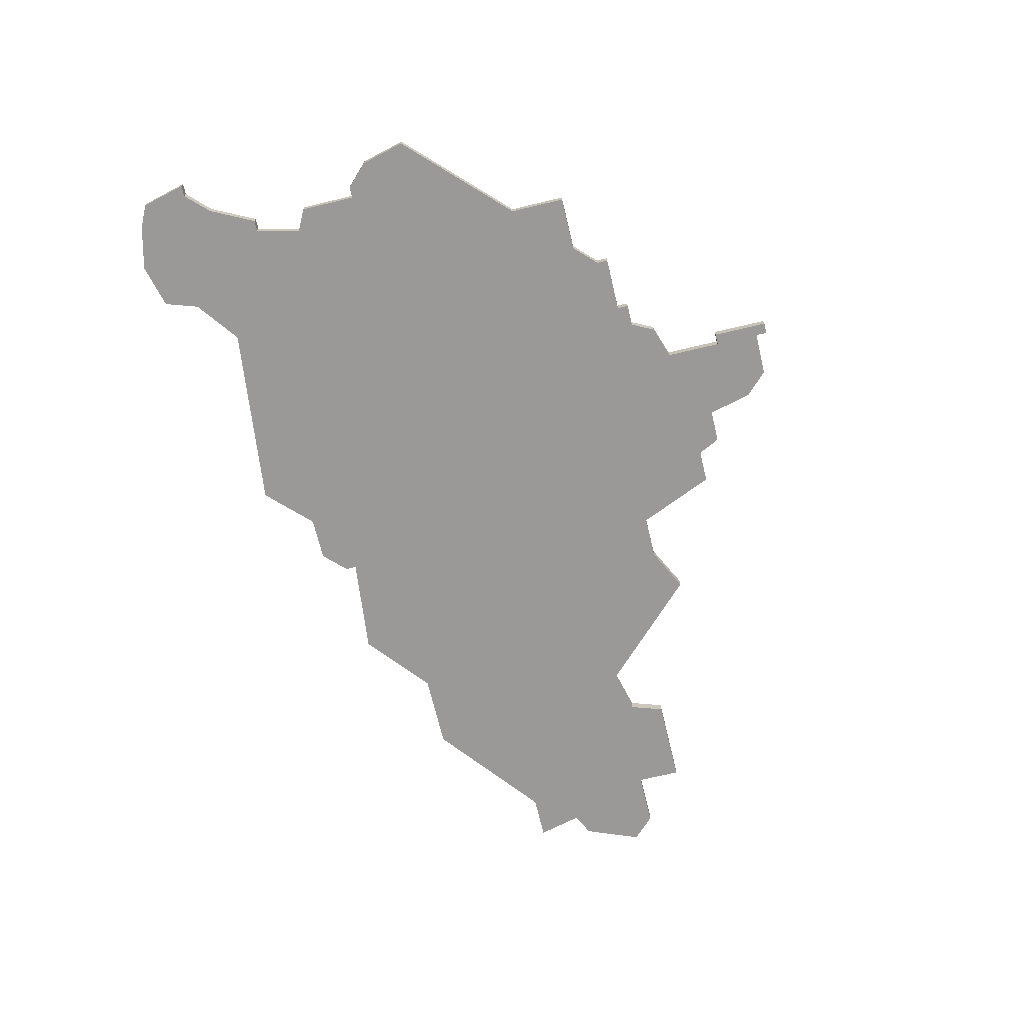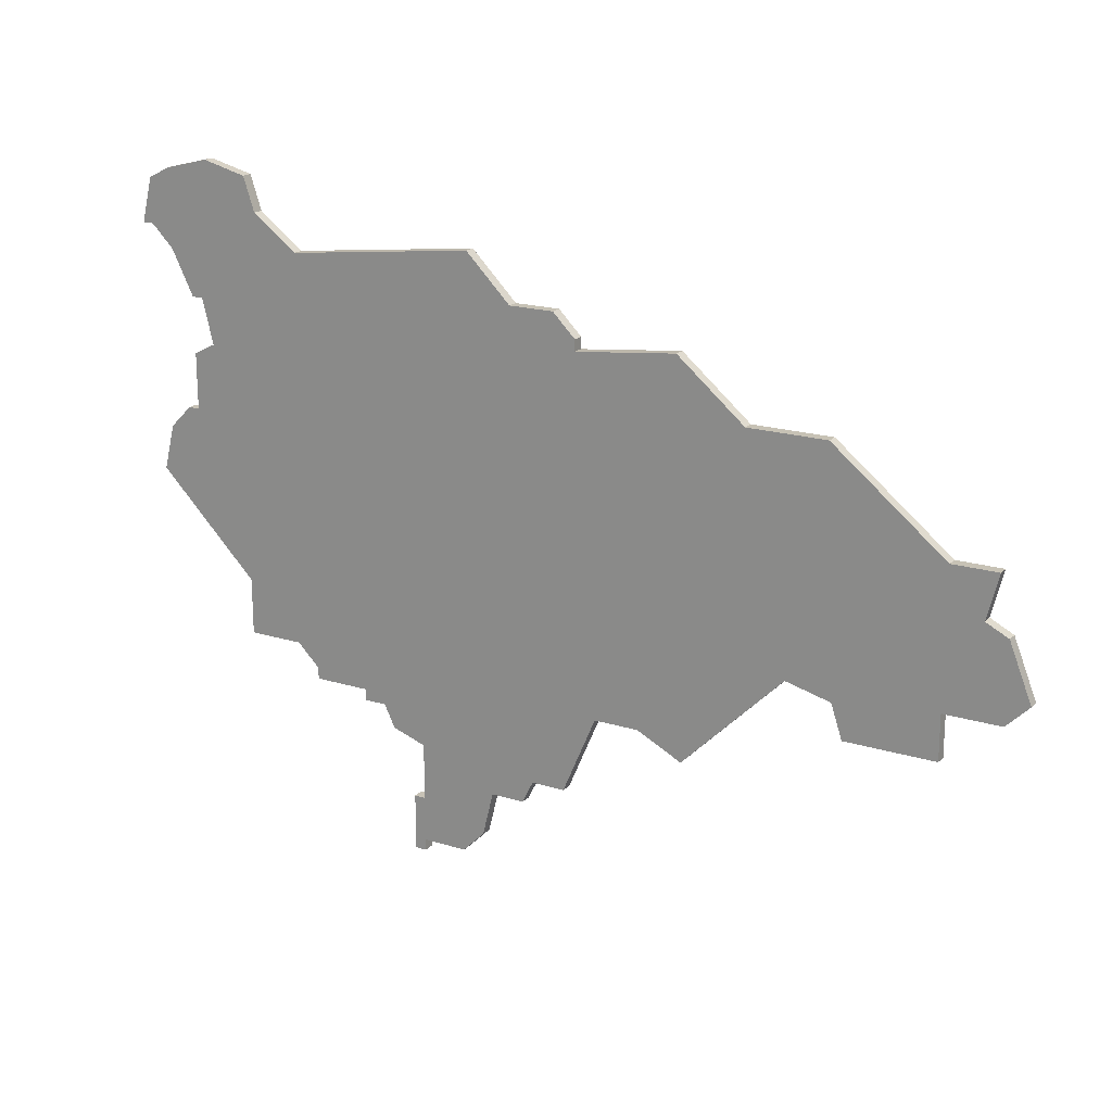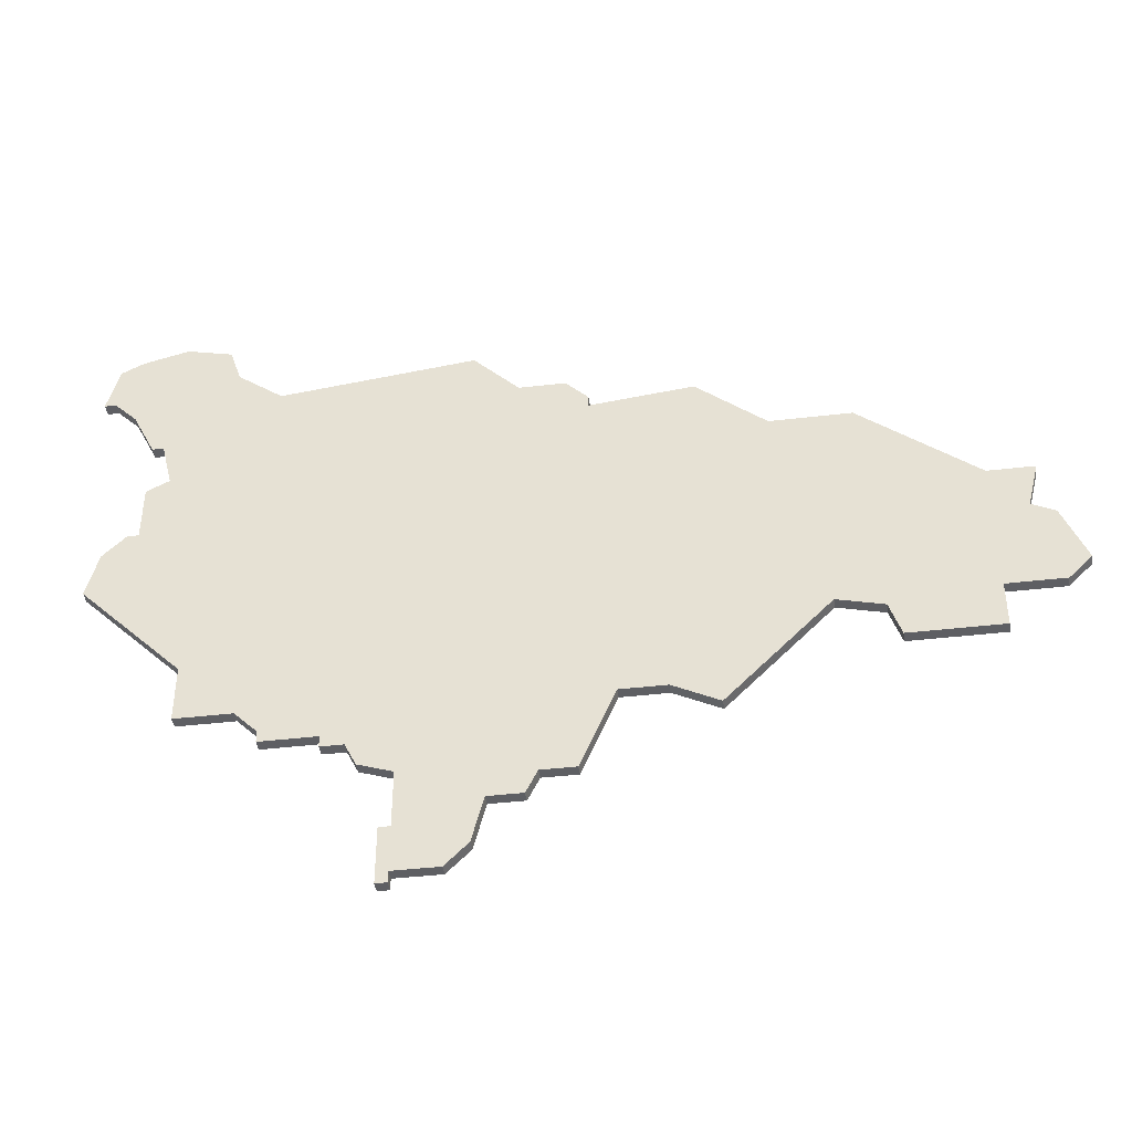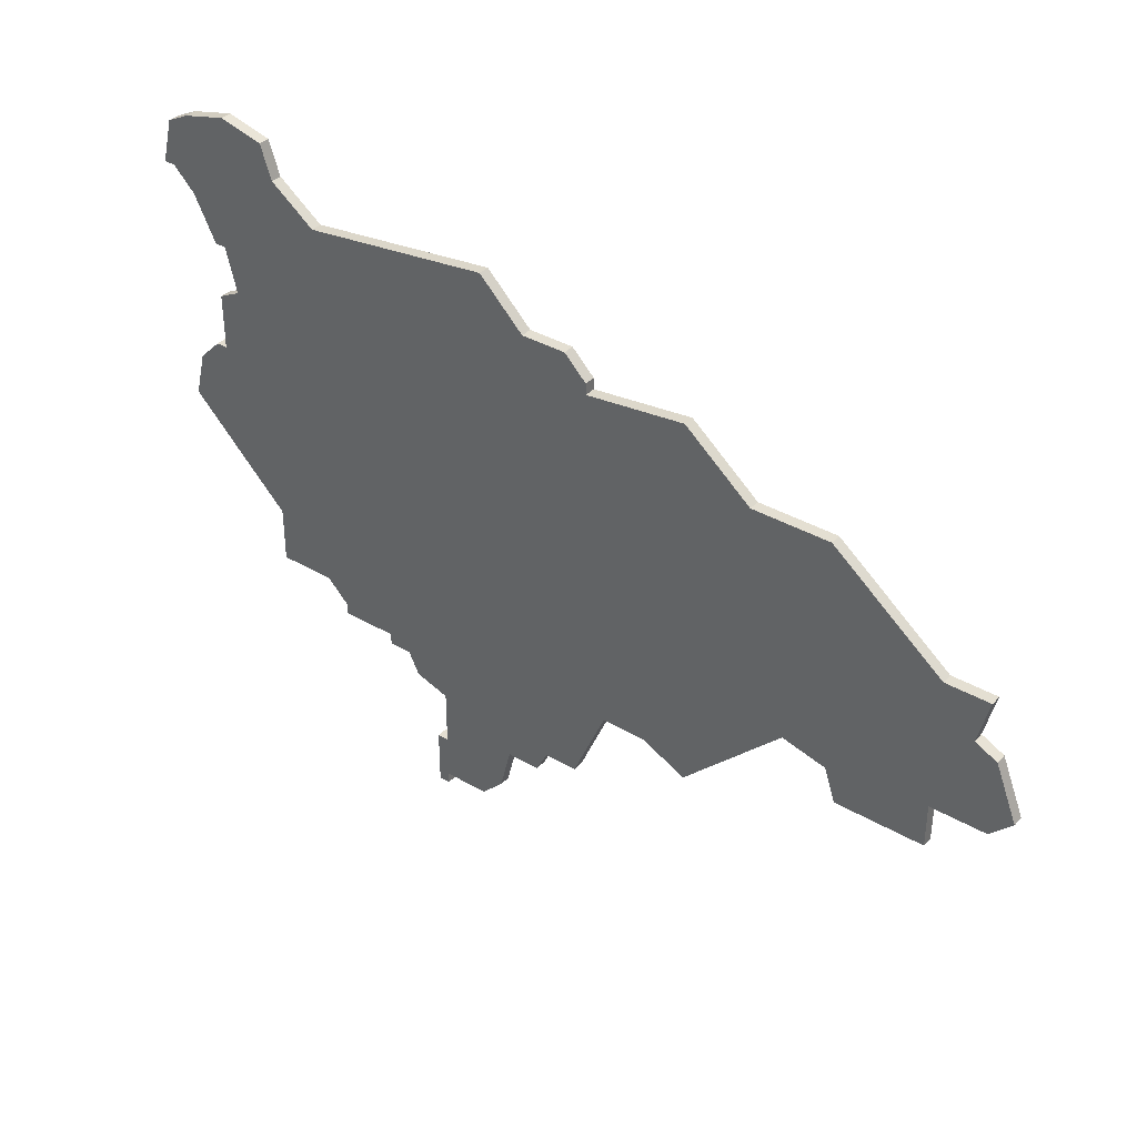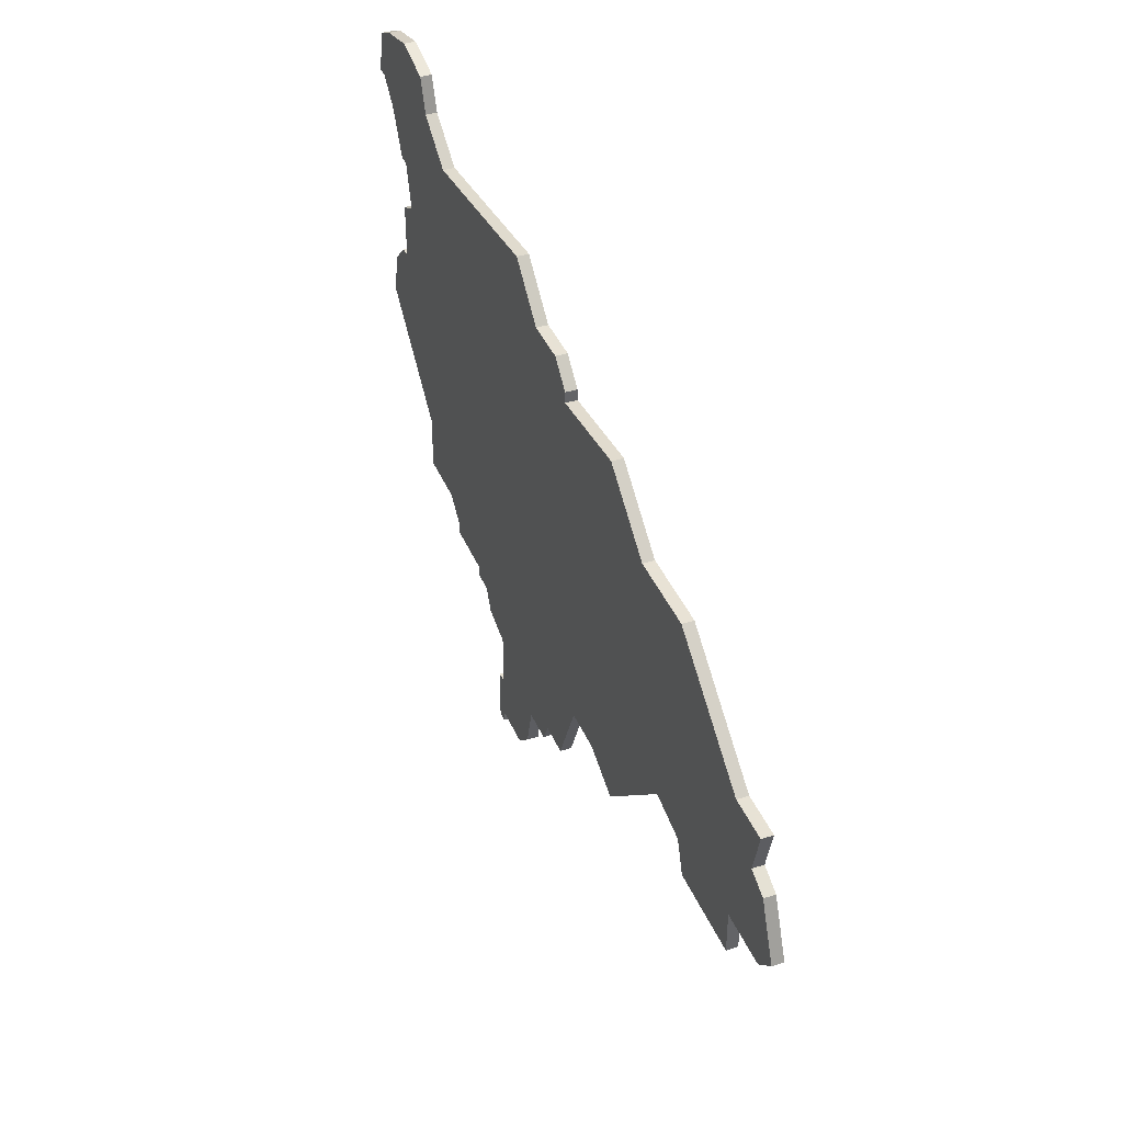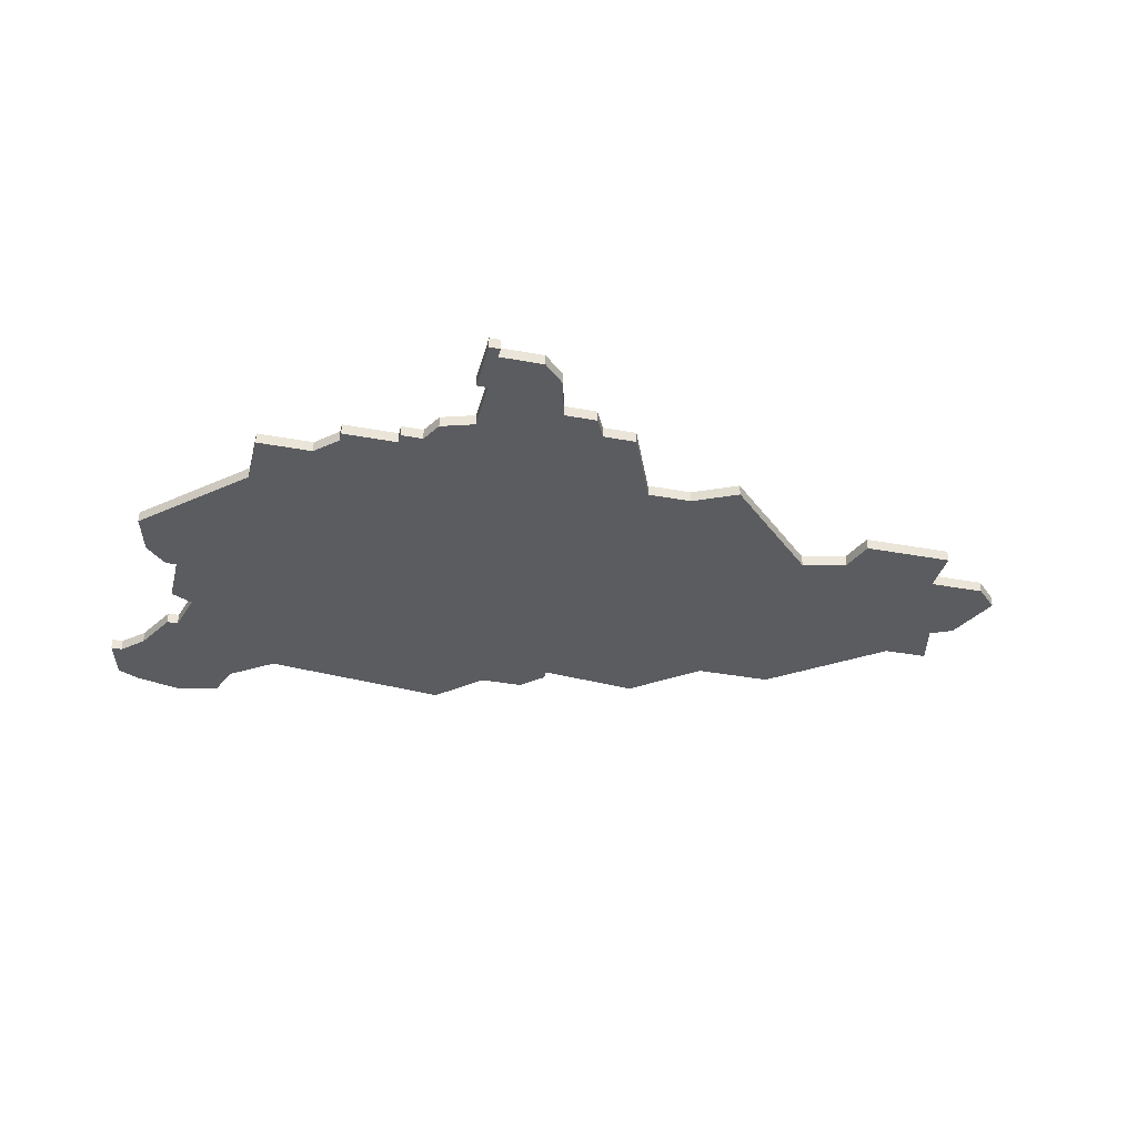
<metadata>
{"format":"obj","ext":"obj","renderer":"f3d","projection":"perspective","resolution":1024,"background":"white","views":[{"elev":-69.1,"azim":-76.5,"up":"+Z"},{"elev":19.1,"azim":30.4,"up":"+Y"},{"elev":-41.6,"azim":8.1,"up":"+Y"},{"elev":37.0,"azim":37.0,"up":"+Y"},{"elev":40.6,"azim":68.3,"up":"+Y"},{"elev":-35.3,"azim":-13.9,"up":"+Z"}]}
</metadata>
<code>
v 3177 -130 0
v 3175 -131 0
v 3174 -135 0
v 3175 -135 0
v 3177 -137 0
v 3179 -141 0
v 3180 -141 0
v 3181 -145 0
v 3179 -146 0
v 3179 -151 0
v 3178 -151 0
v 3176 -153 0
v 3175 -157 0
v 3184 -166 0
v 3184 -170 0
v 3184 -171 0
v 3189 -171 0
v 3191 -173 0
v 3191 -174 0
v 3196 -174 0
v 3196 -175 0
v 3198 -175 0
v 3199 -177 0
v 3202 -178 0
v 3202 -183 0
v 3201 -183 0
v 3201 -188 0
v 3202 -188 0
v 3202 -187 0
v 3206 -187 0
v 3208 -185 0
v 3209 -181 0
v 3212 -181 0
v 3213 -179 0
v 3216 -179 0
v 3219 -172 0
v 3223 -172 0
v 3227 -174 0
v 3236 -165 0
v 3240 -166 0
v 3241 -169 0
v 3249 -169 0
v 3249 -165 0
v 3254 -165 0
v 3256 -163 0
v 3254 -158 0
v 3252 -157 0
v 3253 -153 0
v 3249 -153 0
v 3239 -145 0
v 3232 -145 0
v 3226 -140 0
v 3217 -141 0
v 3217 -140 0
v 3215 -138 0
v 3211 -138 0
v 3207 -134 0
v 3190 -136 0
v 3186 -133 0
v 3185 -130 0
v 3181 -129 0
v 3177 -130 1
v 3175 -131 1
v 3174 -135 1
v 3175 -135 1
v 3177 -137 1
v 3179 -141 1
v 3180 -141 1
v 3181 -145 1
v 3179 -146 1
v 3179 -151 1
v 3178 -151 1
v 3176 -153 1
v 3175 -157 1
v 3184 -166 1
v 3184 -170 1
v 3184 -171 1
v 3189 -171 1
v 3191 -173 1
v 3191 -174 1
v 3196 -174 1
v 3196 -175 1
v 3198 -175 1
v 3199 -177 1
v 3202 -178 1
v 3202 -183 1
v 3201 -183 1
v 3201 -188 1
v 3202 -188 1
v 3202 -187 1
v 3206 -187 1
v 3208 -185 1
v 3209 -181 1
v 3212 -181 1
v 3213 -179 1
v 3216 -179 1
v 3219 -172 1
v 3223 -172 1
v 3227 -174 1
v 3236 -165 1
v 3240 -166 1
v 3241 -169 1
v 3249 -169 1
v 3249 -165 1
v 3254 -165 1
v 3256 -163 1
v 3254 -158 1
v 3252 -157 1
v 3253 -153 1
v 3249 -153 1
v 3239 -145 1
v 3232 -145 1
v 3226 -140 1
v 3217 -141 1
v 3217 -140 1
v 3215 -138 1
v 3211 -138 1
v 3207 -134 1
v 3190 -136 1
v 3186 -133 1
v 3185 -130 1
v 3181 -129 1
f 2 1 61
f 4 3 2
f 7 6 5
f 10 9 8
f 12 11 10
f 14 13 12
f 17 16 15
f 20 19 18
f 22 21 20
f 24 23 22
f 27 26 25
f 29 28 27
f 31 30 29
f 34 33 32
f 36 35 34
f 39 38 37
f 42 41 40
f 45 44 43
f 47 46 45
f 49 48 47
f 51 50 49
f 53 52 51
f 55 54 53
f 58 57 56
f 61 60 59
f 4 2 61
f 14 12 10
f 17 15 14
f 20 18 17
f 29 27 25
f 32 31 29
f 36 34 32
f 39 37 36
f 43 42 40
f 47 45 43
f 51 49 47
f 56 55 53
f 4 61 59
f 14 10 8
f 20 17 14
f 32 29 25
f 43 40 39
f 51 47 43
f 58 56 53
f 4 59 58
f 20 14 8
f 32 25 24
f 51 43 39
f 58 53 51
f 5 4 58
f 20 8 7
f 32 24 22
f 51 39 36
f 5 58 51
f 22 20 7
f 36 32 22
f 5 51 36
f 36 22 7
f 7 5 36
f 122 62 63
f 63 64 65
f 66 67 68
f 69 70 71
f 71 72 73
f 73 74 75
f 76 77 78
f 79 80 81
f 81 82 83
f 83 84 85
f 86 87 88
f 88 89 90
f 90 91 92
f 93 94 95
f 95 96 97
f 98 99 100
f 101 102 103
f 104 105 106
f 106 107 108
f 108 109 110
f 110 111 112
f 112 113 114
f 114 115 116
f 117 118 119
f 120 121 122
f 122 63 65
f 71 73 75
f 75 76 78
f 78 79 81
f 86 88 90
f 90 92 93
f 93 95 97
f 97 98 100
f 101 103 104
f 104 106 108
f 108 110 112
f 114 116 117
f 120 122 65
f 69 71 75
f 75 78 81
f 86 90 93
f 100 101 104
f 104 108 112
f 114 117 119
f 119 120 65
f 69 75 81
f 85 86 93
f 100 104 112
f 112 114 119
f 119 65 66
f 68 69 81
f 83 85 93
f 97 100 112
f 112 119 66
f 68 81 83
f 83 93 97
f 97 112 66
f 68 83 97
f 97 66 68
f 63 62 2
f 2 62 1
f 64 63 3
f 3 63 2
f 65 64 4
f 4 64 3
f 66 65 5
f 5 65 4
f 67 66 6
f 6 66 5
f 68 67 7
f 7 67 6
f 69 68 8
f 8 68 7
f 70 69 9
f 9 69 8
f 71 70 10
f 10 70 9
f 72 71 11
f 11 71 10
f 73 72 12
f 12 72 11
f 74 73 13
f 13 73 12
f 75 74 14
f 14 74 13
f 76 75 15
f 15 75 14
f 77 76 16
f 16 76 15
f 78 77 17
f 17 77 16
f 79 78 18
f 18 78 17
f 80 79 19
f 19 79 18
f 81 80 20
f 20 80 19
f 82 81 21
f 21 81 20
f 83 82 22
f 22 82 21
f 84 83 23
f 23 83 22
f 85 84 24
f 24 84 23
f 86 85 25
f 25 85 24
f 87 86 26
f 26 86 25
f 88 87 27
f 27 87 26
f 89 88 28
f 28 88 27
f 90 89 29
f 29 89 28
f 91 90 30
f 30 90 29
f 92 91 31
f 31 91 30
f 93 92 32
f 32 92 31
f 94 93 33
f 33 93 32
f 95 94 34
f 34 94 33
f 96 95 35
f 35 95 34
f 97 96 36
f 36 96 35
f 98 97 37
f 37 97 36
f 99 98 38
f 38 98 37
f 100 99 39
f 39 99 38
f 101 100 40
f 40 100 39
f 102 101 41
f 41 101 40
f 103 102 42
f 42 102 41
f 104 103 43
f 43 103 42
f 105 104 44
f 44 104 43
f 106 105 45
f 45 105 44
f 107 106 46
f 46 106 45
f 108 107 47
f 47 107 46
f 109 108 48
f 48 108 47
f 110 109 49
f 49 109 48
f 111 110 50
f 50 110 49
f 112 111 51
f 51 111 50
f 113 112 52
f 52 112 51
f 114 113 53
f 53 113 52
f 115 114 54
f 54 114 53
f 116 115 55
f 55 115 54
f 117 116 56
f 56 116 55
f 118 117 57
f 57 117 56
f 119 118 58
f 58 118 57
f 120 119 59
f 59 119 58
f 121 120 60
f 60 120 59
f 62 122 1
f 1 122 61
f 122 121 61
f 61 121 60

</code>
